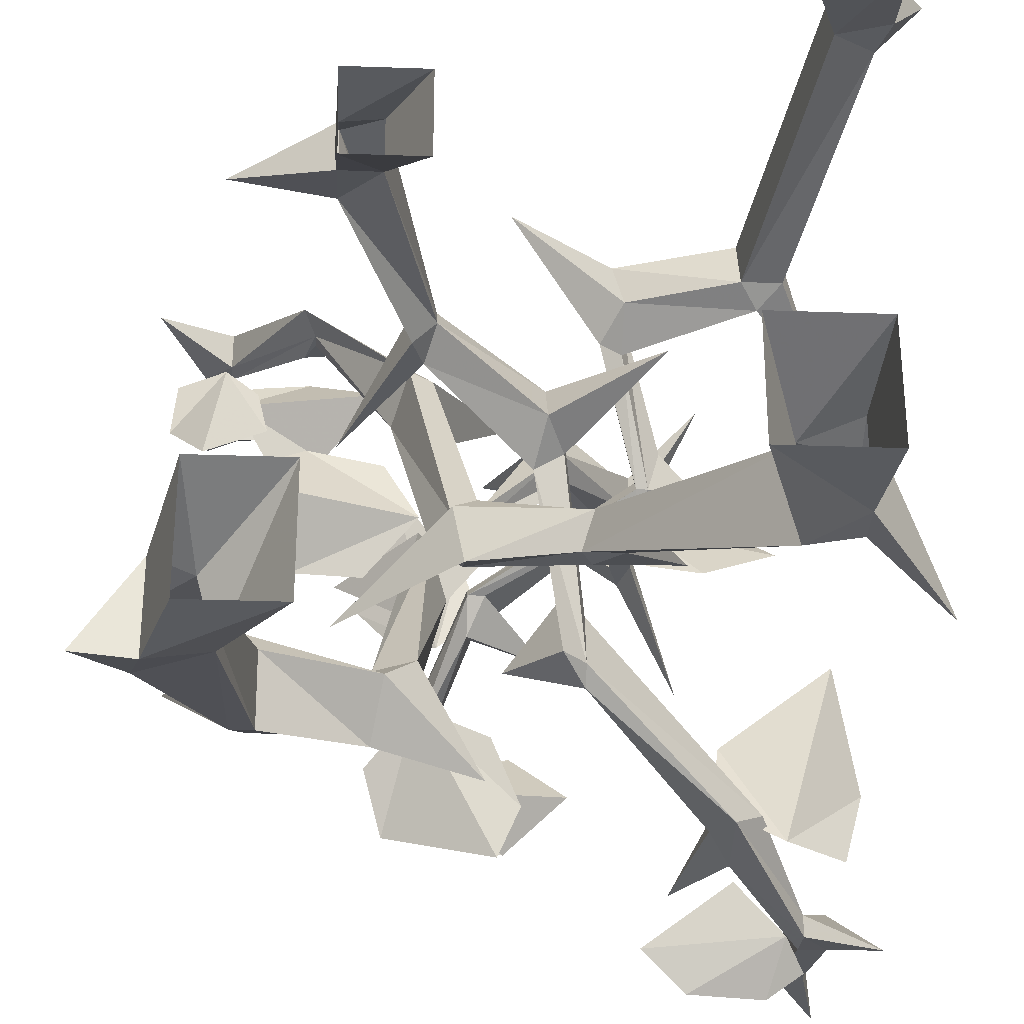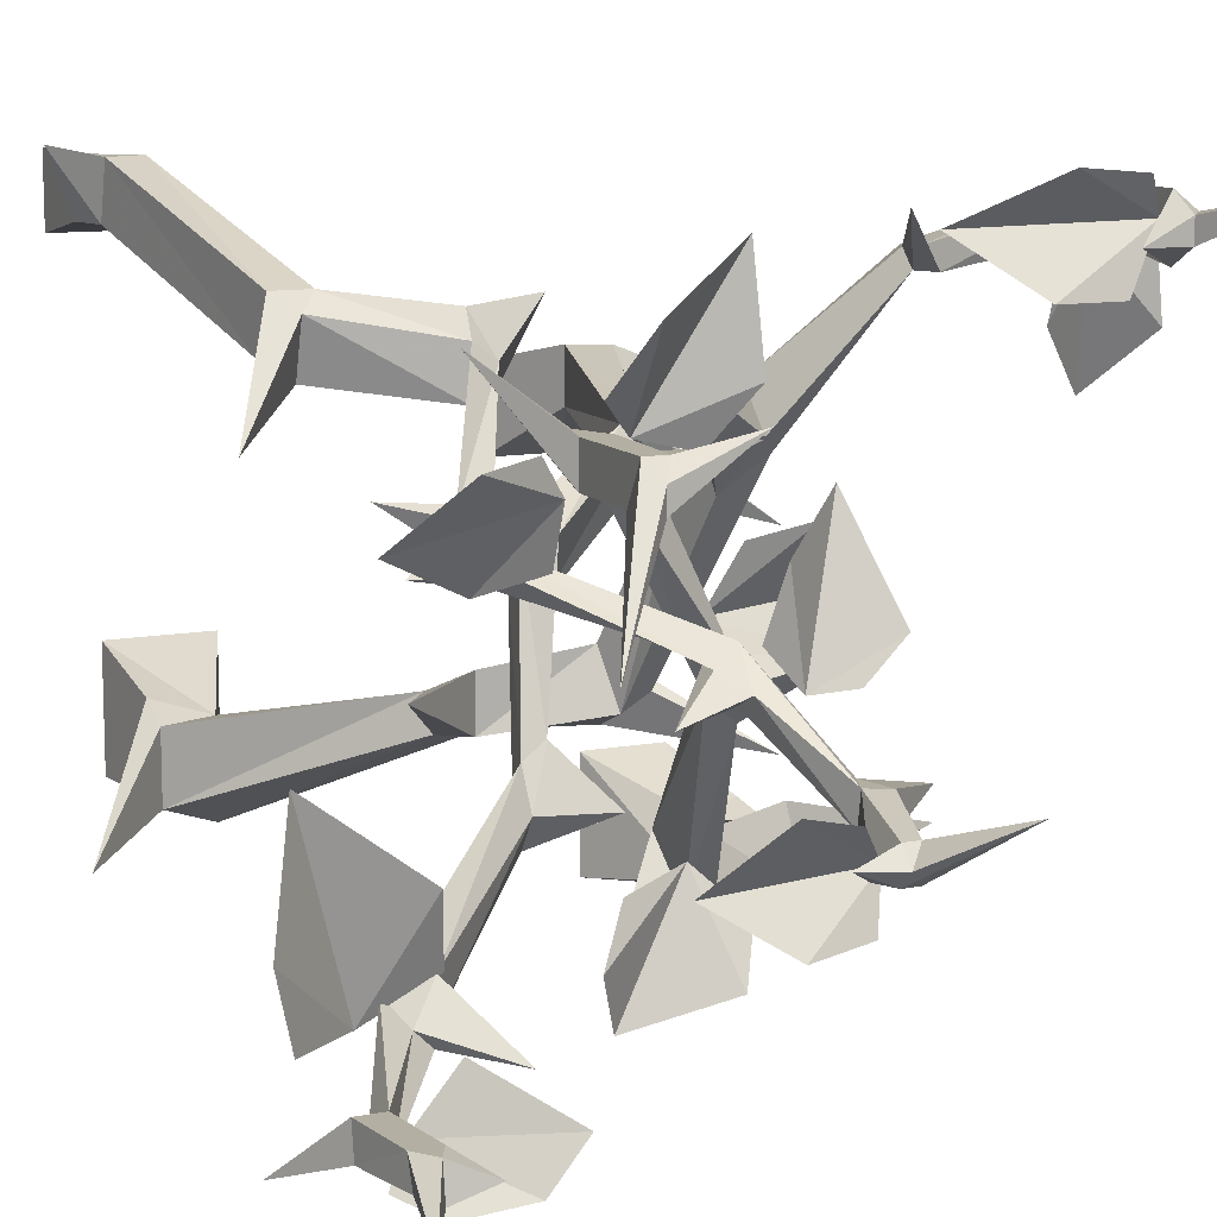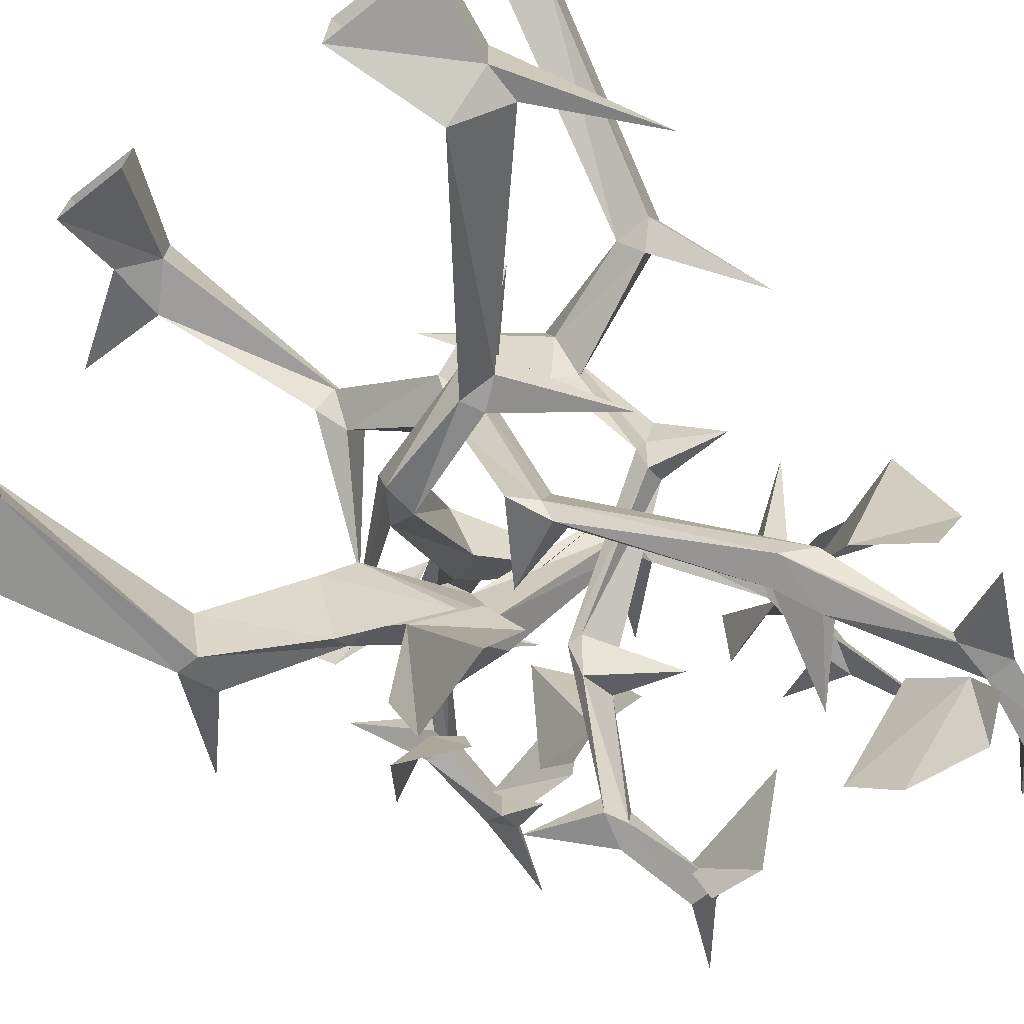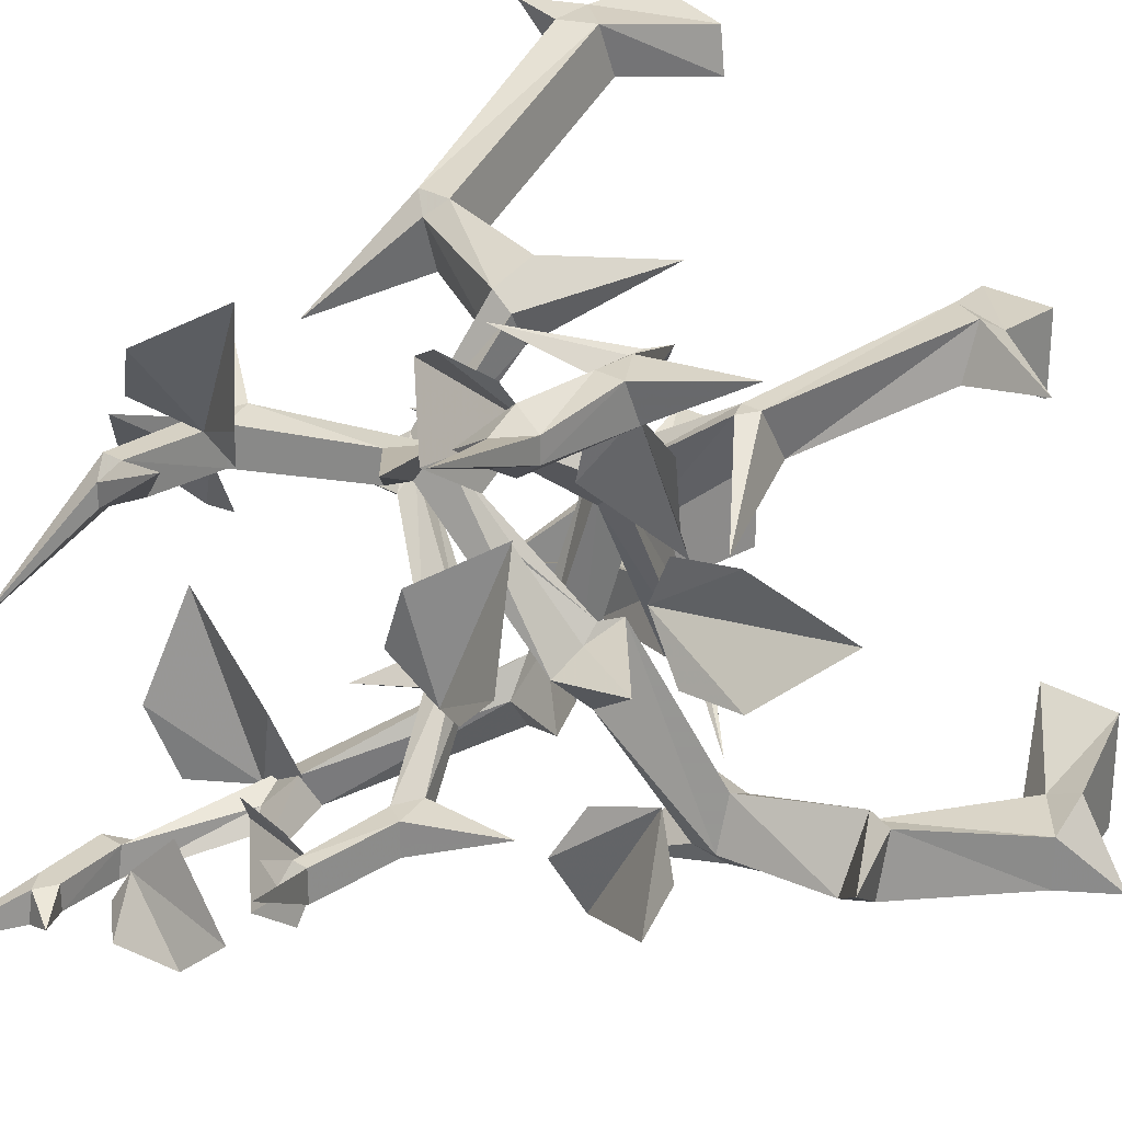
<metadata>
{"format":"obj","ext":"obj","renderer":"f3d","projection":"perspective","resolution":1024,"background":"white","views":[{"elev":-30.7,"azim":177.1,"up":"+Z"},{"elev":11.1,"azim":-24.4,"up":"+Z"},{"elev":-70.9,"azim":-142.0,"up":"+Z"},{"elev":26.6,"azim":43.3,"up":"+Z"}]}
</metadata>
<code>
v 0.2578 0 -0.5
v 0.4219 -0.1328 -0.5
v 0.3438 -0.1562 -0.4766
v 0.2578 0 -0.3281
v 0.3672 -0.1328 -0.3984
v 0.3828 0 -0.3281
v 0.4219 -0.1328 -0.375
v 0.3828 0 -0.5
v 0.125 0 0.1953
v 0.1797 -0.1328 0.2266
v 0.2344 -0.1016 0.1953
v 0.2344 0 0.1953
v 0.2344 -0.1016 0.125
v 0.2344 0 0.07031
v 0.1797 -0.1328 0.1484
v 0.125 0 0.07031
v -0.2344 0 -0.2969
v -0.2891 -0.1562 -0.3281
v -0.3672 -0.1328 -0.2969
v -0.3828 0 -0.2969
v -0.3672 -0.1328 -0.1719
v -0.3828 0 -0.125
v -0.2891 -0.1562 -0.1953
v -0.2344 0 -0.125
v -0.3125 0 0.375
v -0.3672 -0.1875 0.4766
v -0.3672 -0.1562 0.3984
v -0.4375 0 0.375
v -0.4375 -0.1328 0.3984
v -0.4375 0 0.4766
v -0.4375 -0.1328 0.4766
v -0.3203 0 0.4453
v -0.08594 -0.6172 -0.2734
v 0.01562 -0.6719 -0.2266
v -0.08594 -0.6484 -0.2266
v -0.2578 -0.8125 -0.375
v -0.2891 -0.7812 -0.375
v -0.08594 -0.5938 -0.25
v -0.05469 -0.5625 -0.25
v -0.05469 -0.6172 -0.1484
v -0.08594 -0.6172 -0.1719
v -0.2734 -0.8359 -0.3281
v -0.2188 -0.9688 -0.3984
v -0.2891 -0.8672 -0.3984
v -0.3984 -0.9688 -0.4531
v -0.3984 -0.9688 -0.4219
v -0.3281 -0.8125 -0.3516
v -0.05469 -0.5078 0
v -0.01562 -0.5078 -0.02344
v -0.01562 -0.5625 0.07031
v -0.05469 -0.5391 0.07031
v -0.1797 -0.4062 0.09375
v -0.03125 -0.4531 0.02344
v 0.125 -0.4531 0.09375
v 0.125 -0.4844 0.1719
v 0.1094 -0.4531 0.1719
v -0.03125 -0.5078 0.09375
v 0.1094 -0.4062 0.125
v 0.1406 -0.4062 0.09375
v 0.2344 -0.6172 0.07031
v 0.1406 -0.4531 0.1719
v -0.3438 -0.5078 0.2734
v -0.4219 -0.6719 0.1953
v -0.3438 -0.5391 0.3516
v -0.4219 -0.2109 0.4766
v -0.4219 -0.1875 0.3984
v -0.2891 -0.5078 0.2734
v -0.3125 -0.5391 0.25
v -0.3125 -0.5625 0.3281
v -0.2891 -0.5391 0.3516
v -0.4922 -0.2109 0.4922
v -0.125 -0.5625 0.3281
v -0.1406 -0.5625 0.2734
v -0.1406 -0.6172 0.2266
v -0.1406 -0.6172 0.2969
v -0.1094 -0.6172 0.2734
v 0.01562 -0.4531 0.3281
v -0.1094 -0.5938 0.2266
v -0.1641 -0.7031 0.07031
v -0.1797 -0.7031 0.07031
v -0.1953 -0.7031 0.125
v -0.1641 -0.7266 0.09375
v -0.125 -0.4297 -0.125
v -0.125 -0.4531 -0.1719
v -0.2188 -0.6172 -0.09375
v -0.08594 -0.4844 -0.09375
v -0.08594 -0.4297 -0.125
v -0.3672 -0.1875 -0.1953
v -0.3672 -0.1875 -0.2969
v -0.07031 -0.4531 -0.1719
v -0.08594 -0.4844 -0.1719
v 0.05469 -0.5078 -0.07031
v 0.08594 -0.4844 -0.09375
v 0.07031 -0.4844 -0.1719
v -0.4922 -0.3203 -0.3281
v -0.2734 -0.7578 0.07031
v -0.1641 -0.7578 0.07031
v 0.01562 -0.8906 -0.02344
v 0.05469 -0.8672 0
v -0.1641 -0.7266 0.04688
v 0.05469 -0.8359 -0.02344
v 0.03125 -0.8359 -0.02344
v -0.05469 -0.9453 -0.07031
v 0.04688 -0.9219 -0.04688
v 0.1094 -1.039 -0.125
v 0.125 -1 -0.125
v -0.3125 -0.8672 -0.375
v -0.3984 -1.031 -0.4453
v -0.4375 -1.031 -0.4453
v -0.4922 -0.9141 -0.4922
v -0.4375 -1.023 -0.3984
v -0.3984 -1.023 -0.3984
v -0.3828 -1.133 -0.4375
v -0.4219 -1.148 -0.4375
v -0.4219 -1.133 -0.3984
v -0.07031 -0.8672 0.1484
v -0.07031 -0.8125 0.1484
v -0.05469 -0.8359 0.1484
v 0.03125 -0.9688 0.2266
v -0.07031 -0.8672 0.1953
v -0.1562 -1.023 0.25
v -0.1562 -1.023 0.1953
v -0.1797 -0.9688 0.1953
v -0.07031 -0.7812 0.1719
v 0.1094 -0.7031 -0.02344
v 0.08594 -0.7266 -0.09375
v 0.1094 -0.7812 -0.07031
v -0.03125 -0.8125 0.1953
v -0.1797 -0.9688 0.25
v -0.1953 -1.023 0.25
v -0.1953 -1.164 0.25
v -0.1641 -1.164 0.25
v -0.1641 -1.133 0.1953
v -0.1953 -1.023 0.1953
v -0.2734 -0.9141 0.3281
v -0.3906 -0.9922 0.1406
v -0.2031 -1.008 0.1875
v -0.3125 -1.062 0.2266
v -0.2344 -1.023 0.2344
v -0.2812 -0.9531 0.08594
v -0.2031 -0.9766 0.1094
v -0.4375 -0.8594 -0.1094
v -0.3594 -0.8203 -0.3828
v -0.2812 -0.875 -0.2266
v -0.2656 -0.8359 -0.3281
v -0.4766 -0.9141 -0.2734
v -0.4453 -0.8828 -0.3828
v -0.25 -1.062 -0.5
v -0.3828 -1.023 -0.4297
v -0.3594 -1.078 -0.5
v -0.4062 -1.039 -0.4766
v -0.1875 -1.039 -0.4453
v -0.3125 -1.008 -0.3594
v -0.04688 -1.094 0.4453
v -0.1562 -1.055 0.25
v -0.03906 -1.109 0.3047
v -0.08594 -1.07 0.2344
v -0.1641 -1.148 0.375
v -0.2109 -1.117 0.2969
v -0.1953 -1.133 0.1953
v -0.2734 -1.289 0.0625
v -0.1797 -1.188 0.2266
v -0.07031 -1.188 0.2734
v -0.1797 -1.188 0.1953
v -0.3984 -1.164 -0.3984
v -0.3984 -1.172 -0.4453
v -0.3438 -1.188 -0.4219
v -0.3828 -1.133 -0.3984
v -0.4531 -1.289 -0.4453
v -0.09375 -1.07 -0.2109
v 0.08594 -1.125 -0.1797
v -0.01562 -1.148 -0.1172
v 0.05469 -1.148 -0.1328
v -0.007812 -1.148 -0.2656
v 0.07031 -1.148 -0.25
v 0.1562 -0.8906 0.1641
v 0.09375 -0.9453 -0.04688
v 0.2031 -0.9688 0.01562
v 0.1484 -0.9688 -0.03906
v 0.0625 -0.9688 0.1016
v 0.03125 -0.9688 0.01562
v 0.1797 -1.055 0.4375
v 0.3984 -1.109 0.4453
v 0.2891 -1.133 0.5
v 0.375 -1.133 0.4922
v 0.2656 -1.133 0.3672
v 0.3516 -1.133 0.3672
v 0.4297 -0.9141 0.2422
v 0.4062 -0.9688 0.4141
v 0.3438 -0.9922 0.3281
v 0.3594 -0.9922 0.3906
v 0.4844 -0.9922 0.3203
v 0.4766 -0.9922 0.3984
v 0.3984 -0.9688 0.4219
v 0.3984 -0.9688 0.4766
v 0.5 -0.8906 0.4531
v 0.4375 -1 0.4219
v 0.3984 -1 0.4219
v 0.2734 -0.8125 0.375
v 0.2891 -0.7812 0.3984
v 0.2734 -0.8359 0.3984
v 0.3984 -1.023 0.4766
v 0.4375 -1.023 0.4766
v 0.4297 -1.133 0.4219
v 0.3984 -1.133 0.3984
v 0.3984 -1.133 0.4766
v 0.2891 -0.8672 0.375
v 0.2734 -0.8359 0.375
v 0.1641 -0.7266 0.1719
v 0.1406 -0.6719 0.2266
v 0.1406 -0.7031 0.25
v 0.2734 -0.8125 0.3984
v 0.1953 -0.9688 0.4531
v 0.05469 -0.8672 -0.07031
v 0.125 -1 -0.1719
v 0.1094 -1.031 -0.1719
v 0.07031 -1.133 -0.1953
v 0.08594 -1.164 -0.1484
v 0.1406 -1.055 -0.125
v 0.2344 -0.9688 -0.1484
v 0.1406 -1.055 -0.1719
v 0.1094 -1.164 -0.1953
v 0.08594 -1.164 -0.1953
v 0.03125 -1.164 -0.1719
v 0.08594 -1.188 -0.1719
v 0.1094 -1.164 -0.1484
v 0.1719 -1.297 -0.1016
v 0.1406 -0.7578 0.1953
v 0.1094 -0.7031 0.125
v 0.1094 -0.5391 -0.125
v 0.08594 -0.5078 -0.09375
v 0.1094 -0.6484 0.1953
v 0 -0.8906 0.2734
v 0.3438 -1.164 0.4219
v 0.3984 -1.172 0.4531
v 0.4297 -1.133 0.4531
v 0.4531 -1.305 0.4844
v 0.3984 -1.172 0.4219
v 0.3828 -0.5547 -0.01562
v 0.125 -0.6328 -0.02344
v 0.2891 -0.6484 -0.1016
v 0.1953 -0.6562 -0.1016
v 0.2734 -0.6406 0.07812
v 0.1719 -0.6484 0.0625
v 0.02344 -0.625 -0.5
v 0.125 -0.6016 -0.3125
v -0.007812 -0.6641 -0.4141
v 0.03125 -0.6328 -0.3359
v 0.1641 -0.6797 -0.4531
v 0.1875 -0.6484 -0.375
v 0.125 -0.5078 -0.2969
v 0.03906 -0.5938 -0.4141
v 0.1406 -0.5625 -0.375
v 0.1797 -0.5391 -0.2969
v 0.1641 -0.4844 -0.3281
v 0.1797 -0.5391 -0.3984
v 0.1797 -0.5625 -0.375
v 0.125 -0.7266 -0.125
v 0.2344 -0.7812 -0.04688
v 0.1094 -0.7266 -0.04688
v 0.125 -0.6719 -0.02344
v 0.3281 -0.5078 -0.3984
v 0.3281 -0.4531 -0.2969
v 0.3125 -0.4297 -0.3281
v 0.3125 -0.4531 -0.4219
v 0.3438 -0.4531 -0.4219
v 0.4375 -0.6172 -0.2969
v 0.3438 -0.4297 -0.3281
v 0.4375 -0.2109 -0.3984
v 0.4375 -0.2109 -0.4766
v 0.2344 -0.1562 0.2266
v 0.3672 -0.1875 0.1719
v 0.2344 -0.1875 0.1484
v 0.2344 -0.6172 -0.1953
v 0.07031 -0.5391 -0.1484
v 0.5 -0.1328 -0.4922
f 1 2 3
f 1 3 4
f 4 3 5
f 4 5 6
f 6 5 7
f 6 7 8
f 8 7 2
f 8 2 1
f 9 10 11
f 9 11 12
f 12 11 13
f 12 13 14
f 14 13 15
f 14 15 16
f 16 15 10
f 16 10 9
f 17 18 19
f 17 19 20
f 20 19 21
f 20 21 22
f 22 21 23
f 22 23 24
f 24 23 18
f 24 18 17
f 25 26 27
f 25 27 28
f 28 27 29
f 28 29 30
f 30 29 31
f 30 31 32
f 32 31 26
f 32 26 25
f 33 34 35
f 33 39 34
f 34 39 40
f 34 40 35
f 36 42 43
f 36 43 44
f 54 59 60
f 54 60 55
f 55 60 61
f 62 63 64
f 62 68 63
f 63 68 69
f 63 69 64
f 65 26 31
f 65 31 71
f 65 71 66
f 66 71 29
f 66 29 27
f 72 76 77
f 72 77 73
f 73 77 78
f 76 78 77
f 83 84 85
f 83 85 86
f 84 91 85
f 85 91 86
f 88 23 21
f 88 21 95
f 88 95 89
f 89 95 19
f 89 19 18
f 80 96 81
f 81 96 97
f 100 97 96
f 100 96 80
f 98 102 103
f 98 103 104
f 42 107 43
f 43 107 44
f 45 109 110
f 45 110 46
f 46 110 111
f 109 111 110
f 116 118 119
f 116 119 120
f 118 128 119
f 119 128 120
f 123 134 135
f 123 135 129
f 129 135 130
f 130 135 134
f 132 162 163
f 132 163 133
f 133 163 164
f 165 166 167
f 165 167 168
f 166 113 167
f 167 113 168
f 164 163 162
f 194 195 196
f 194 196 197
f 195 203 196
f 196 203 197
f 201 212 213
f 201 213 207
f 214 104 103
f 214 103 102
f 106 219 220
f 106 220 215
f 215 220 221
f 217 223 224
f 217 224 218
f 218 224 225
f 219 221 220
f 225 224 223
f 207 213 208
f 208 213 212
f 211 232 233
f 211 233 228
f 206 205 234
f 206 234 235
f 205 238 234
f 234 238 235
f 251 252 253
f 251 255 252
f 252 255 256
f 252 256 253
f 127 258 259
f 127 259 260
f 262 266 267
f 262 267 263
f 263 267 268
f 266 268 267
f 261 259 258
f 261 260 259
f 59 61 60
f 10 271 11
f 11 271 272
f 11 272 13
f 13 272 273
f 13 273 15
f 271 273 272
f 231 230 274
f 231 274 93
f 94 274 230
f 232 229 233
f 233 229 228
f 93 274 94
f 269 270 276
f 269 276 7
f 269 7 5
f 2 7 276
f 2 276 270
f 2 270 3
f 19 95 21
f 31 29 71
f 33 35 36
f 33 36 37
f 33 37 38
f 33 38 39
f 35 40 41
f 35 41 42
f 35 42 36
f 36 44 37
f 37 44 45
f 37 45 46
f 37 46 47
f 37 47 38
f 38 47 41
f 38 41 48
f 38 48 49
f 38 49 39
f 39 49 50
f 39 50 40
f 40 50 51
f 40 51 41
f 41 51 48
f 48 51 52
f 48 52 53
f 48 53 49
f 49 53 54
f 49 54 55
f 49 55 50
f 50 55 56
f 50 56 57
f 50 57 51
f 51 57 52
f 52 57 53
f 53 57 58
f 53 58 54
f 54 58 59
f 55 61 56
f 56 61 10
f 56 10 15
f 56 15 58
f 56 58 57
f 62 64 65
f 62 65 66
f 62 66 67
f 62 67 68
f 64 69 70
f 64 70 26
f 64 26 65
f 66 27 67
f 67 27 70
f 67 70 72
f 67 72 73
f 67 73 68
f 68 73 74
f 68 74 69
f 69 74 75
f 69 75 70
f 70 75 72
f 72 75 76
f 73 78 74
f 74 78 79
f 74 79 80
f 74 80 75
f 75 80 81
f 75 81 76
f 76 81 82
f 76 82 78
f 83 86 87
f 83 87 88
f 83 88 89
f 83 89 84
f 84 89 18
f 84 18 90
f 84 90 91
f 86 91 92
f 86 92 93
f 86 93 87
f 87 93 94
f 87 94 90
f 87 90 23
f 87 23 88
f 81 97 82
f 82 97 98
f 82 98 99
f 82 99 79
f 82 79 78
f 100 80 79
f 100 79 101
f 100 101 102
f 100 102 97
f 97 102 98
f 98 104 99
f 99 104 105
f 99 105 106
f 99 106 101
f 99 101 79
f 41 47 42
f 42 47 107
f 44 107 108
f 44 108 45
f 45 108 109
f 46 111 112
f 46 112 47
f 47 112 107
f 107 112 108
f 108 112 113
f 108 113 114
f 108 114 109
f 109 114 115
f 109 115 111
f 116 117 118
f 116 120 121
f 116 121 122
f 116 122 117
f 117 122 123
f 117 123 124
f 117 124 125
f 117 125 126
f 117 126 118
f 118 126 127
f 118 127 128
f 120 128 124
f 120 124 129
f 120 129 121
f 121 129 130
f 121 130 131
f 121 131 132
f 121 132 122
f 122 132 133
f 122 133 134
f 122 134 123
f 123 129 124
f 130 134 160
f 130 160 131
f 131 160 161
f 131 161 162
f 131 162 132
f 133 164 160
f 133 160 134
f 165 168 115
f 165 115 169
f 165 169 166
f 166 169 114
f 166 114 113
f 168 113 112
f 168 112 111
f 168 111 115
f 164 162 161
f 164 161 160
f 114 169 115
f 194 197 198
f 194 198 199
f 194 199 200
f 194 200 195
f 195 200 201
f 195 201 202
f 195 202 203
f 197 203 204
f 197 204 205
f 197 205 198
f 198 205 206
f 198 206 202
f 198 202 207
f 198 207 199
f 199 207 208
f 199 208 209
f 199 209 210
f 199 210 200
f 200 210 211
f 200 211 212
f 200 212 201
f 201 207 202
f 214 102 101
f 214 101 215
f 214 215 216
f 214 216 104
f 104 216 105
f 105 216 217
f 105 217 218
f 105 218 219
f 105 219 106
f 106 215 101
f 215 221 216
f 216 221 222
f 216 222 217
f 217 222 223
f 218 225 226
f 218 226 219
f 219 226 221
f 225 223 227
f 225 227 226
f 226 227 222
f 226 222 221
f 208 212 228
f 208 228 209
f 209 228 229
f 209 229 230
f 209 230 231
f 209 231 210
f 210 231 92
f 210 92 232
f 210 232 211
f 211 228 212
f 206 235 236
f 206 236 202
f 202 236 203
f 203 236 204
f 204 236 237
f 204 237 238
f 204 238 205
f 235 238 237
f 235 237 236
f 222 227 223
f 251 253 126
f 251 126 125
f 251 125 254
f 251 254 255
f 253 256 257
f 253 257 258
f 253 258 126
f 126 258 127
f 127 260 128
f 128 260 124
f 124 260 125
f 125 260 261
f 125 261 254
f 254 261 257
f 254 257 262
f 254 262 263
f 254 263 255
f 255 263 264
f 255 264 256
f 256 264 265
f 256 265 257
f 257 265 262
f 262 265 266
f 263 268 264
f 264 268 269
f 264 269 5
f 264 5 265
f 265 5 3
f 265 3 266
f 266 3 270
f 266 270 268
f 261 258 257
f 61 59 271
f 61 271 10
f 15 273 58
f 58 273 59
f 59 273 271
f 231 93 92
f 94 230 275
f 94 275 90
f 90 275 91
f 91 275 92
f 92 275 232
f 232 275 229
f 229 275 230
f 268 270 269
f 90 18 23
f 70 27 26
f 136 137 138
f 138 137 139
f 140 137 136
f 137 140 141
f 142 143 144
f 144 143 145
f 146 143 142
f 143 146 147
f 148 149 150
f 150 149 151
f 152 149 148
f 149 152 153
f 154 155 156
f 156 155 157
f 158 155 154
f 155 158 159
f 170 171 172
f 172 171 173
f 174 171 170
f 171 174 175
f 176 177 178
f 178 177 179
f 180 177 176
f 177 180 181
f 182 183 184
f 184 183 185
f 186 183 182
f 183 186 187
f 188 189 190
f 190 189 191
f 192 189 188
f 189 192 193
f 239 240 241
f 241 240 242
f 243 240 239
f 240 243 244
f 245 246 247
f 247 246 248
f 249 246 245
f 246 249 250

</code>
